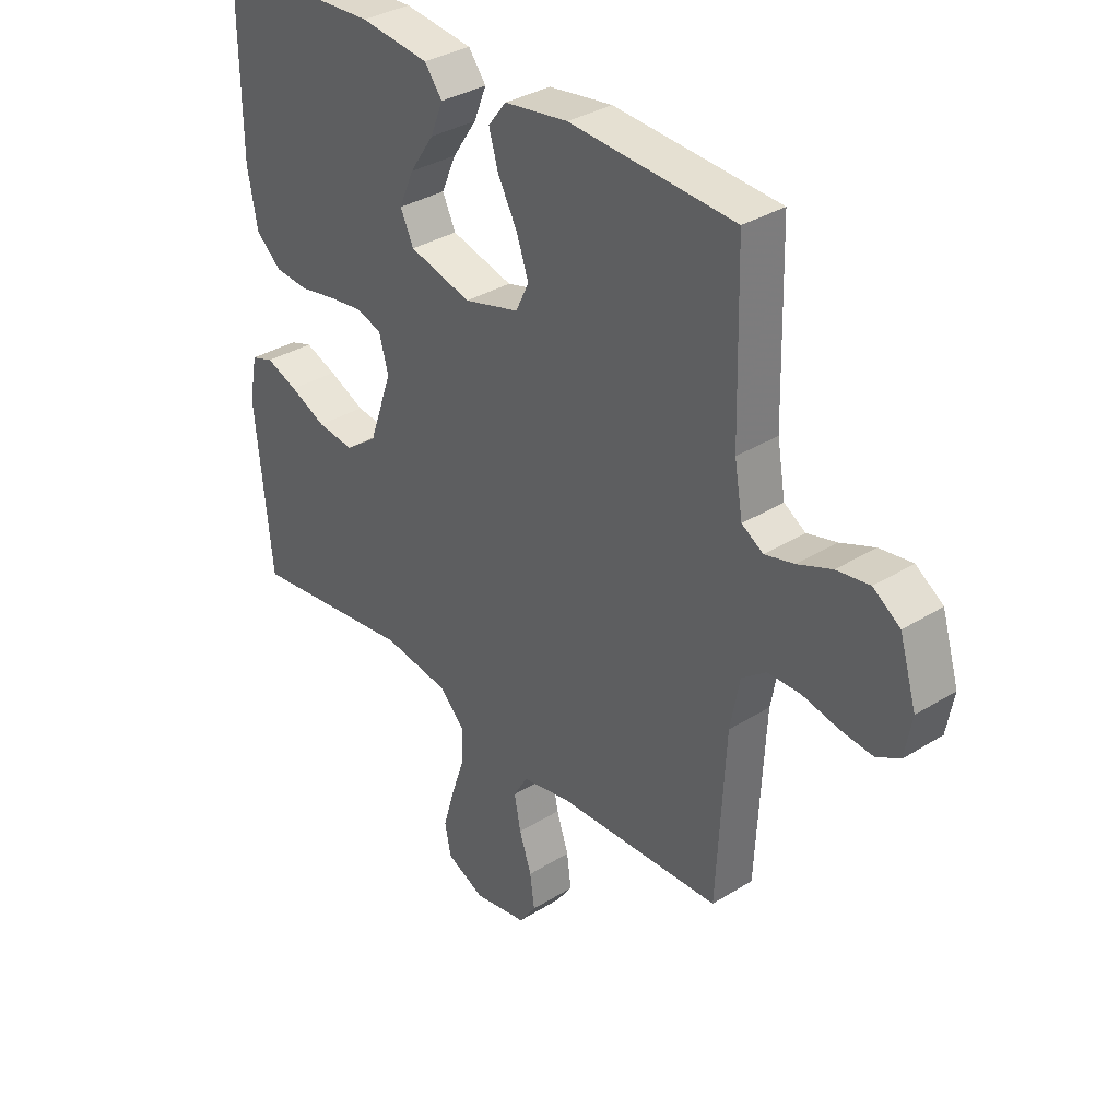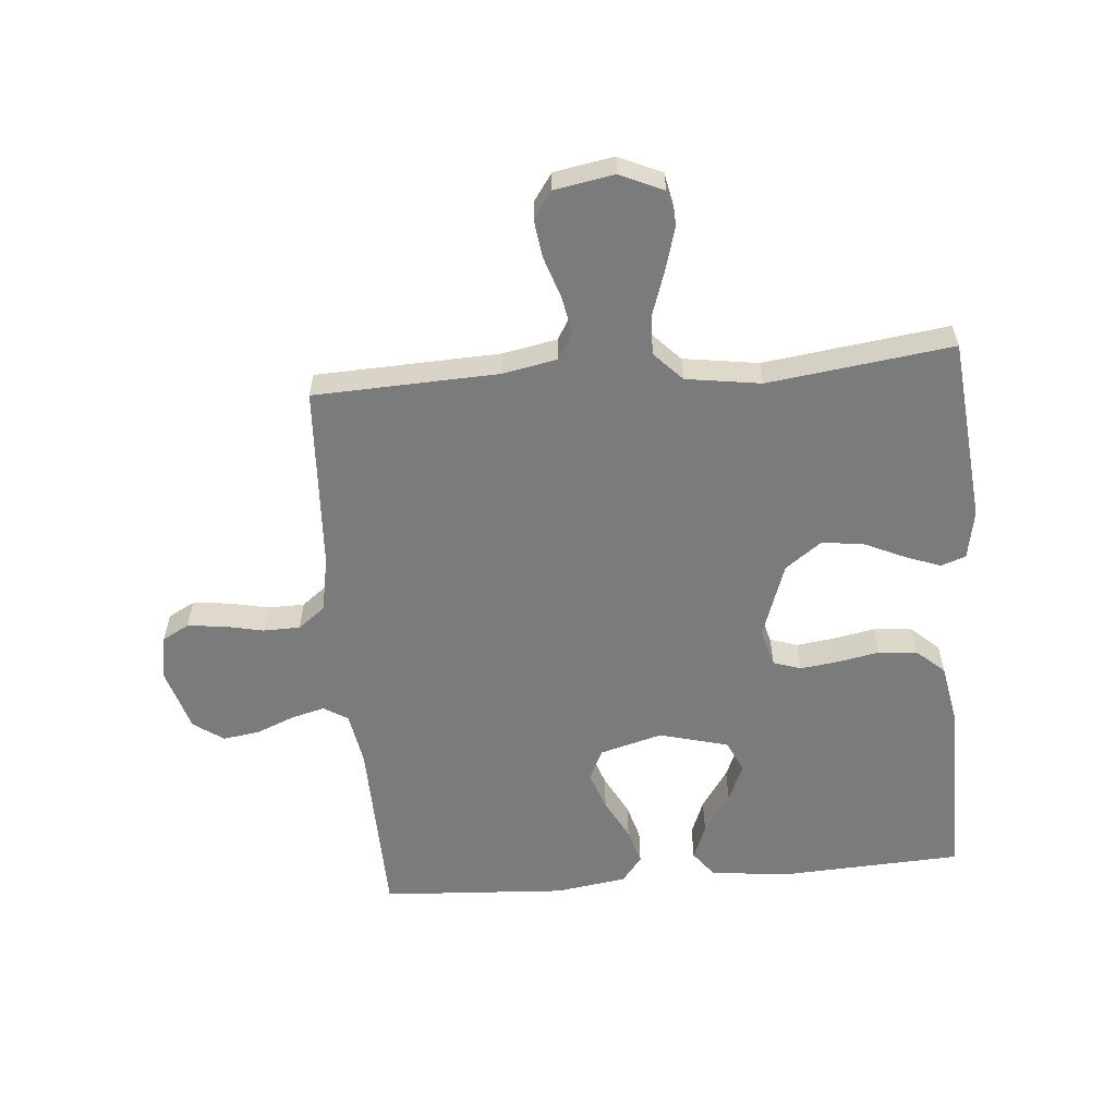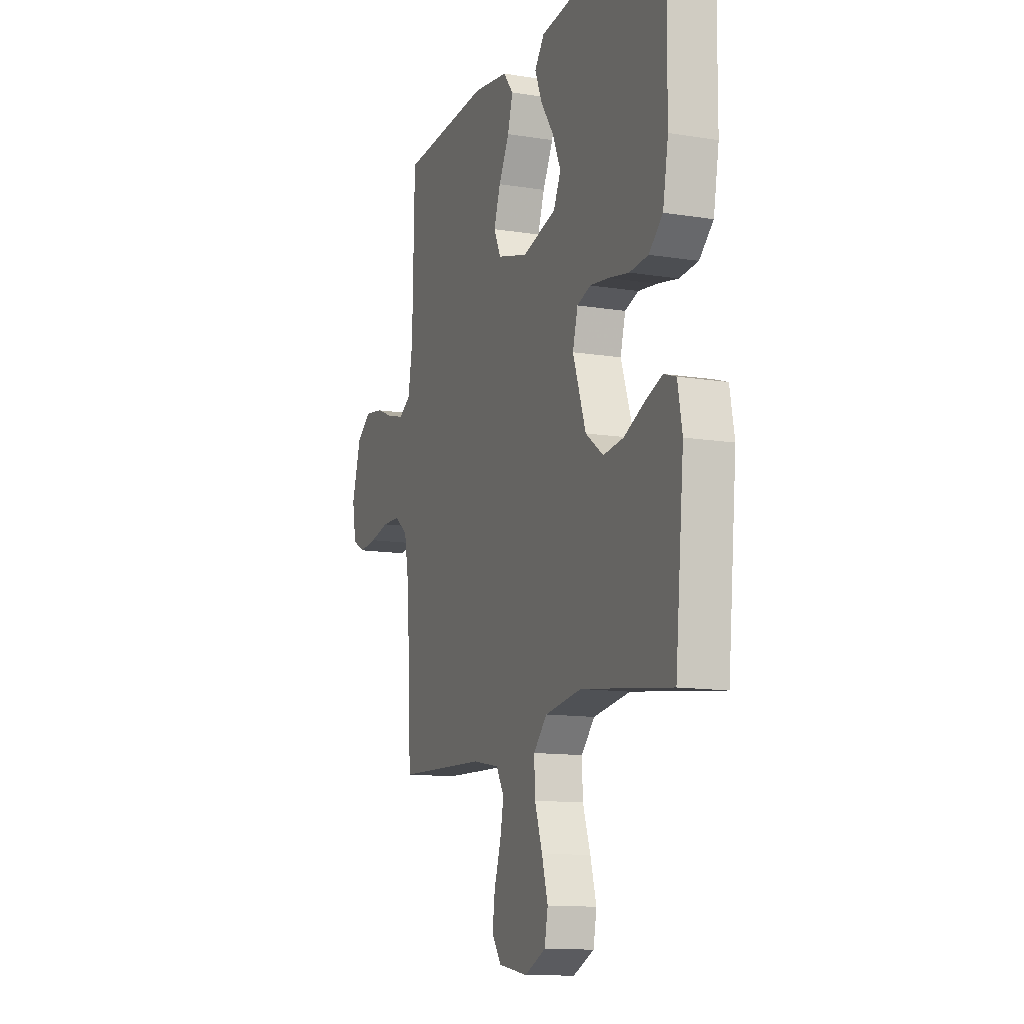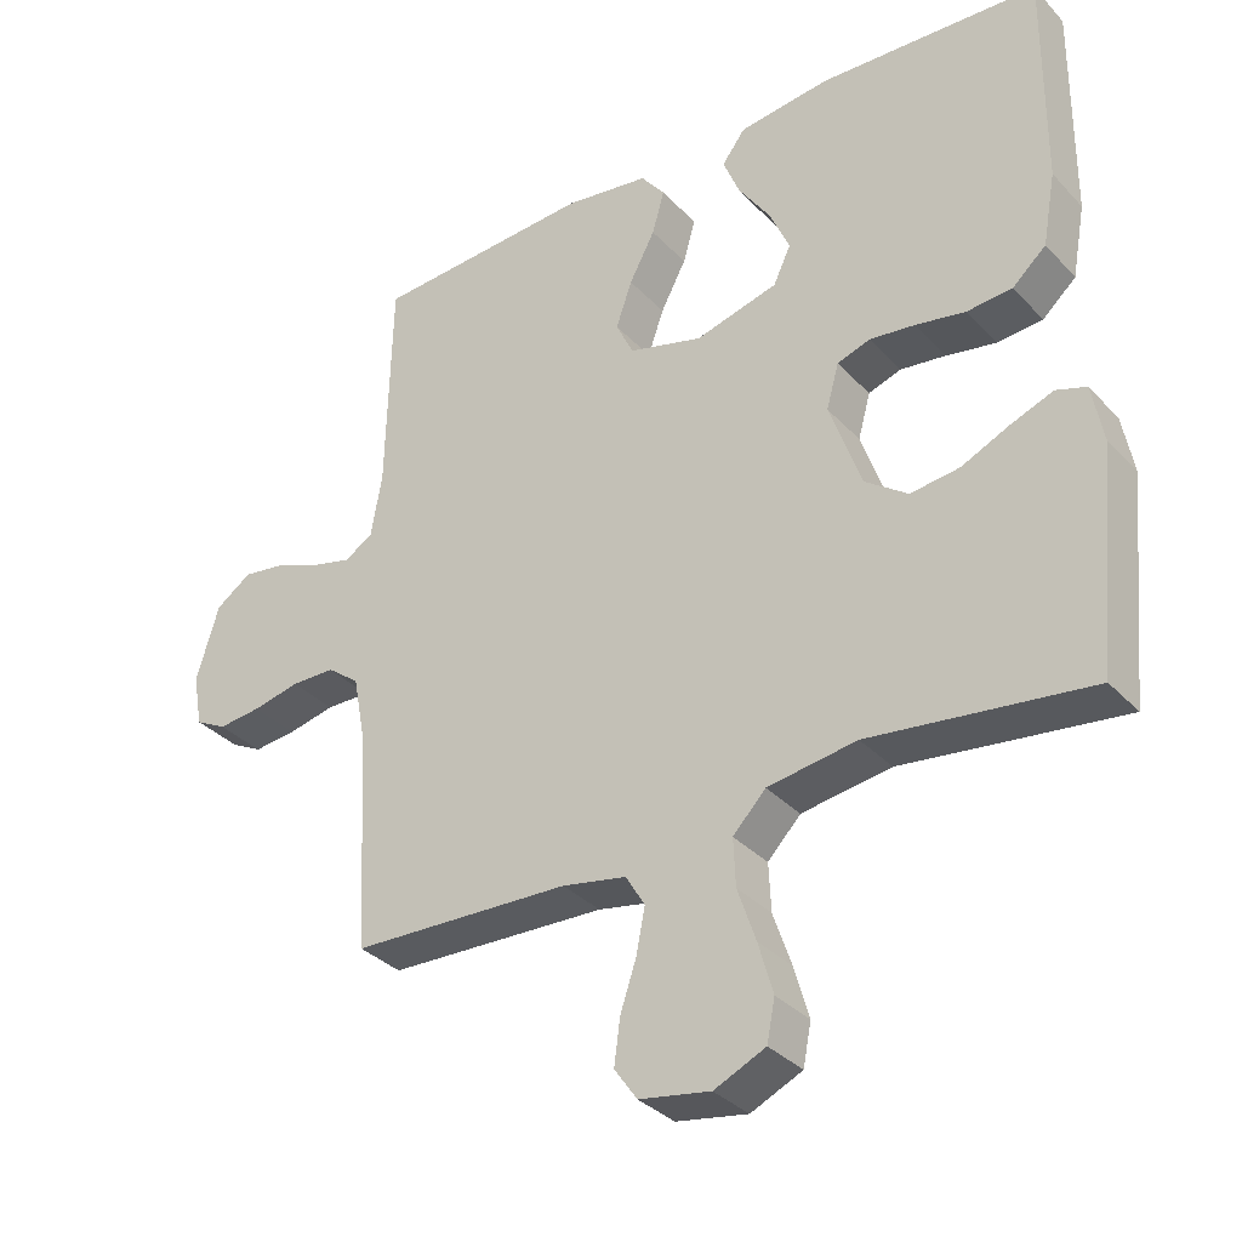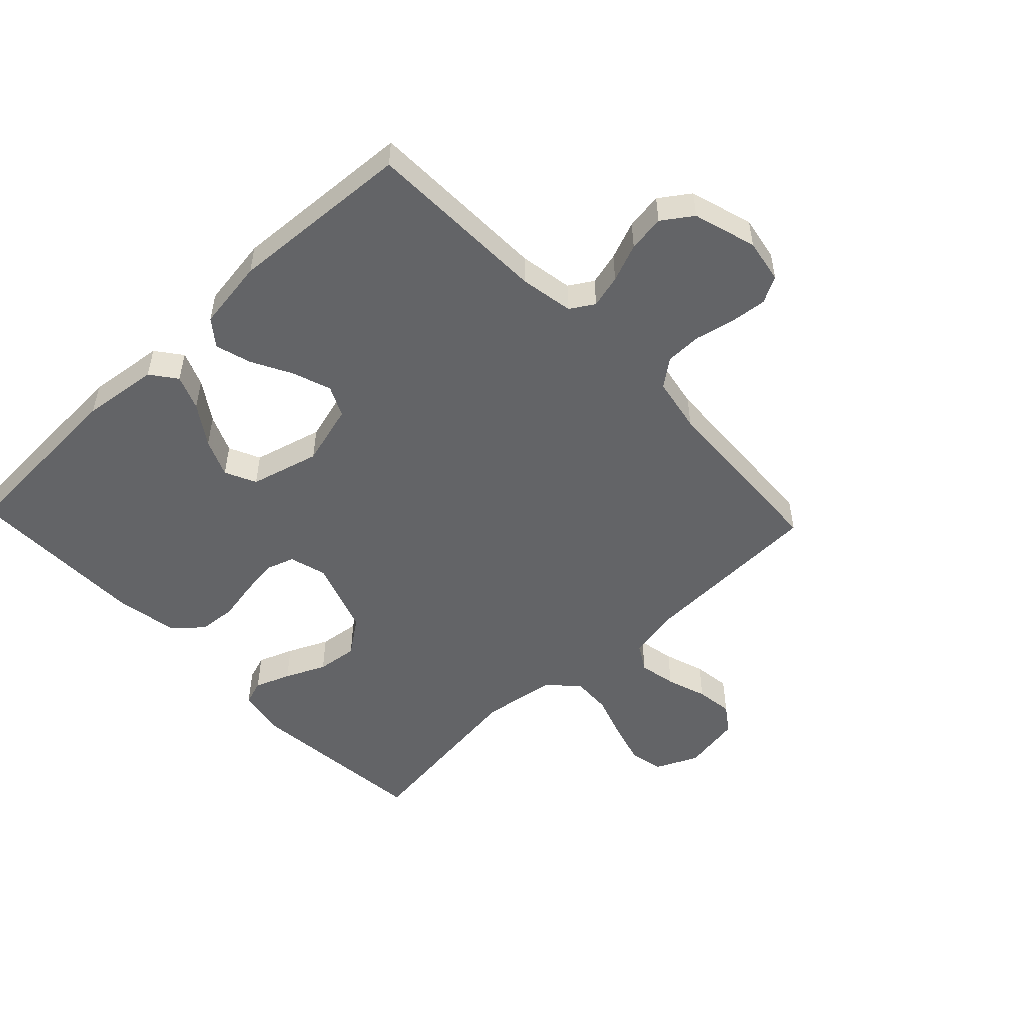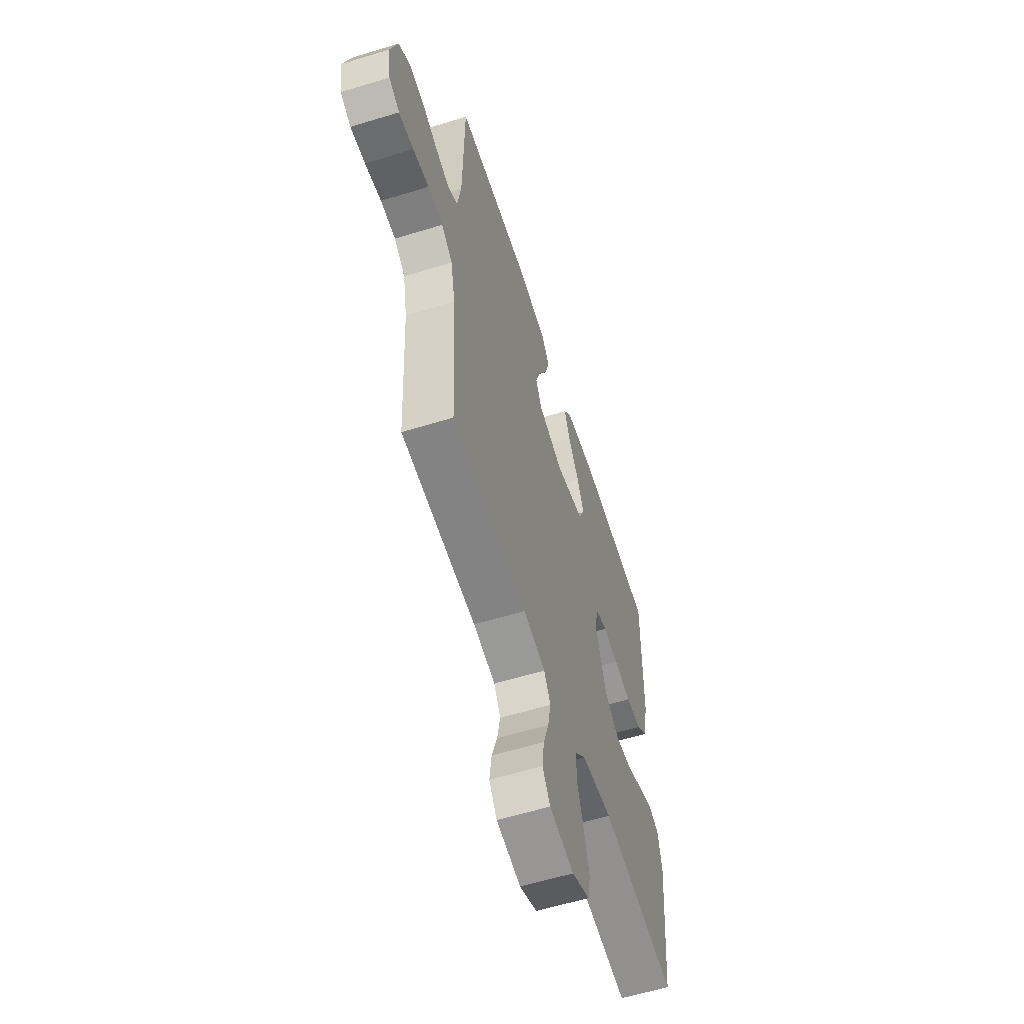
<metadata>
{"format":"obj","ext":"obj","renderer":"f3d","projection":"perspective","resolution":1024,"background":"white","views":[{"elev":34.3,"azim":50.0,"up":"+Z"},{"elev":-58.4,"azim":-175.1,"up":"+Y"},{"elev":-12.3,"azim":-110.8,"up":"+Z"},{"elev":-33.8,"azim":-144.1,"up":"+Z"},{"elev":-51.2,"azim":43.5,"up":"+Y"},{"elev":-58.9,"azim":107.6,"up":"+Z"}]}
</metadata>
<code>
v -0.5 0.07 -0.5
v -0.529 0.07 -0.2
v -0.514 0.07 -0.12
v -0.473 0.07 -0.106
v -0.415 0.07 -0.128
v -0.349 0.07 -0.158
v -0.282 0.07 -0.166
v -0.223 0.07 -0.123
v -0.18 0.07 0
v -0.197 0.07 0.061
v -0.242 0.07 0.076
v -0.304 0.07 0.068
v -0.372 0.07 0.055
v -0.434 0.07 0.06
v -0.48 0.07 0.101
v -0.498 0.07 0.2
v -0.5 0.07 0.5
v -0.2 0.07 0.515
v -0.075 0.07 0.5
v -0.043 0.07 0.458
v -0.066 0.07 0.401
v -0.11 0.07 0.336
v -0.137 0.07 0.274
v -0.113 0.07 0.223
v 0 0.07 0.193
v 0.101 0.07 0.221
v 0.125 0.07 0.271
v 0.103 0.07 0.334
v 0.068 0.07 0.4
v 0.051 0.07 0.459
v 0.084 0.07 0.501
v 0.2 0.07 0.518
v 0.5 0.07 0.5
v 0.507 0.07 0.2
v 0.522 0.07 0.113
v 0.561 0.07 0.089
v 0.615 0.07 0.103
v 0.677 0.07 0.128
v 0.737 0.07 0.137
v 0.786 0.07 0.103
v 0.817 0.07 0
v 0.804 0.07 -0.072
v 0.761 0.07 -0.095
v 0.702 0.07 -0.089
v 0.637 0.07 -0.075
v 0.577 0.07 -0.076
v 0.533 0.07 -0.11
v 0.516 0.07 -0.2
v 0.5 0.07 -0.5
v 0.2 0.07 -0.512
v 0.112 0.07 -0.529
v 0.086 0.07 -0.573
v 0.098 0.07 -0.634
v 0.12 0.07 -0.7
v 0.128 0.07 -0.761
v 0.097 0.07 -0.805
v 0 0.07 -0.822
v -0.07 0.07 -0.79
v -0.081 0.07 -0.734
v -0.061 0.07 -0.664
v -0.036 0.07 -0.591
v -0.033 0.07 -0.526
v -0.078 0.07 -0.479
v -0.2 0.07 -0.461
v -0.5 0 -0.5
v -0.529 0 -0.2
v -0.514 0 -0.12
v -0.473 0 -0.106
v -0.415 0 -0.128
v -0.349 0 -0.158
v -0.282 0 -0.166
v -0.223 0 -0.123
v -0.18 0 0
v -0.197 0 0.061
v -0.242 0 0.076
v -0.304 0 0.068
v -0.372 0 0.055
v -0.434 0 0.06
v -0.48 0 0.101
v -0.498 0 0.2
v -0.5 0 0.5
v -0.2 0 0.515
v -0.075 0 0.5
v -0.043 0 0.458
v -0.066 0 0.401
v -0.11 0 0.336
v -0.137 0 0.274
v -0.113 0 0.223
v 0 0 0.193
v 0.101 0 0.221
v 0.125 0 0.271
v 0.103 0 0.334
v 0.068 0 0.4
v 0.051 0 0.459
v 0.084 0 0.501
v 0.2 0 0.518
v 0.5 0 0.5
v 0.507 0 0.2
v 0.522 0 0.113
v 0.561 0 0.089
v 0.615 0 0.103
v 0.677 0 0.128
v 0.737 0 0.137
v 0.786 0 0.103
v 0.817 0 0
v 0.804 0 -0.072
v 0.761 0 -0.095
v 0.702 0 -0.089
v 0.637 0 -0.075
v 0.577 0 -0.076
v 0.533 0 -0.11
v 0.516 0 -0.2
v 0.5 0 -0.5
v 0.2 0 -0.512
v 0.112 0 -0.529
v 0.086 0 -0.573
v 0.098 0 -0.634
v 0.12 0 -0.7
v 0.128 0 -0.761
v 0.097 0 -0.805
v 0 0 -0.822
v -0.07 0 -0.79
v -0.081 0 -0.734
v -0.061 0 -0.664
v -0.036 0 -0.591
v -0.033 0 -0.526
v -0.078 0 -0.479
v -0.2 0 -0.461
f 59 60 61
f 58 59 61
f 57 58 61
f 56 57 61
f 55 56 61
f 54 55 61
f 53 54 61
f 52 53 61 62
f 51 52 62 63
f 48 49 50
f 50 51 63
f 48 50 63
f 47 48 63
f 43 44 45
f 42 43 45
f 41 42 45
f 40 41 45
f 39 40 45
f 38 39 45
f 37 38 45
f 36 37 45 46
f 47 63 64
f 46 47 64
f 36 46 64
f 35 36 64
f 32 33 34
f 31 32 34
f 30 31 34
f 29 30 34
f 28 29 34
f 20 21 22
f 19 20 22
f 18 19 22
f 17 18 22
f 16 17 22
f 15 16 22
f 14 15 22
f 13 14 22
f 12 13 22
f 11 12 22 23
f 10 11 23 24
f 4 5 6
f 3 4 6
f 2 3 6
f 1 2 6
f 64 1 6
f 64 6 7
f 35 64 7 8
f 27 28 34 35
f 26 27 35
f 35 8 9
f 26 35 9
f 25 26 9
f 9 10 24 25
f 125 124 123
f 125 123 122
f 125 122 121
f 125 121 120
f 125 120 119
f 125 119 118
f 125 118 117
f 126 125 117 116
f 127 126 116 115
f 114 113 112
f 127 115 114
f 127 114 112
f 127 112 111
f 109 108 107
f 109 107 106
f 109 106 105
f 109 105 104
f 109 104 103
f 109 103 102
f 109 102 101
f 110 109 101 100
f 128 127 111
f 128 111 110
f 128 110 100
f 128 100 99
f 98 97 96
f 98 96 95
f 98 95 94
f 98 94 93
f 98 93 92
f 86 85 84
f 86 84 83
f 86 83 82
f 86 82 81
f 86 81 80
f 86 80 79
f 86 79 78
f 86 78 77
f 86 77 76
f 87 86 76 75
f 88 87 75 74
f 70 69 68
f 70 68 67
f 70 67 66
f 70 66 65
f 70 65 128
f 71 70 128
f 72 71 128 99
f 99 98 92 91
f 99 91 90
f 73 72 99
f 73 99 90
f 73 90 89
f 89 88 74 73
f 1 65 66 2
f 2 66 67 3
f 3 67 68 4
f 4 68 69 5
f 5 69 70 6
f 6 70 71 7
f 7 71 72 8
f 8 72 73 9
f 9 73 74 10
f 10 74 75 11
f 11 75 76 12
f 12 76 77 13
f 13 77 78 14
f 14 78 79 15
f 15 79 80 16
f 16 80 81 17
f 17 81 82 18
f 18 82 83 19
f 19 83 84 20
f 20 84 85 21
f 21 85 86 22
f 22 86 87 23
f 23 87 88 24
f 24 88 89 25
f 25 89 90 26
f 26 90 91 27
f 27 91 92 28
f 28 92 93 29
f 29 93 94 30
f 30 94 95 31
f 31 95 96 32
f 32 96 97 33
f 33 97 98 34
f 34 98 99 35
f 35 99 100 36
f 36 100 101 37
f 37 101 102 38
f 38 102 103 39
f 39 103 104 40
f 40 104 105 41
f 41 105 106 42
f 42 106 107 43
f 43 107 108 44
f 44 108 109 45
f 45 109 110 46
f 46 110 111 47
f 47 111 112 48
f 48 112 113 49
f 49 113 114 50
f 50 114 115 51
f 51 115 116 52
f 52 116 117 53
f 53 117 118 54
f 54 118 119 55
f 55 119 120 56
f 56 120 121 57
f 57 121 122 58
f 58 122 123 59
f 59 123 124 60
f 60 124 125 61
f 61 125 126 62
f 62 126 127 63
f 63 127 128 64
f 64 128 65 1

</code>
